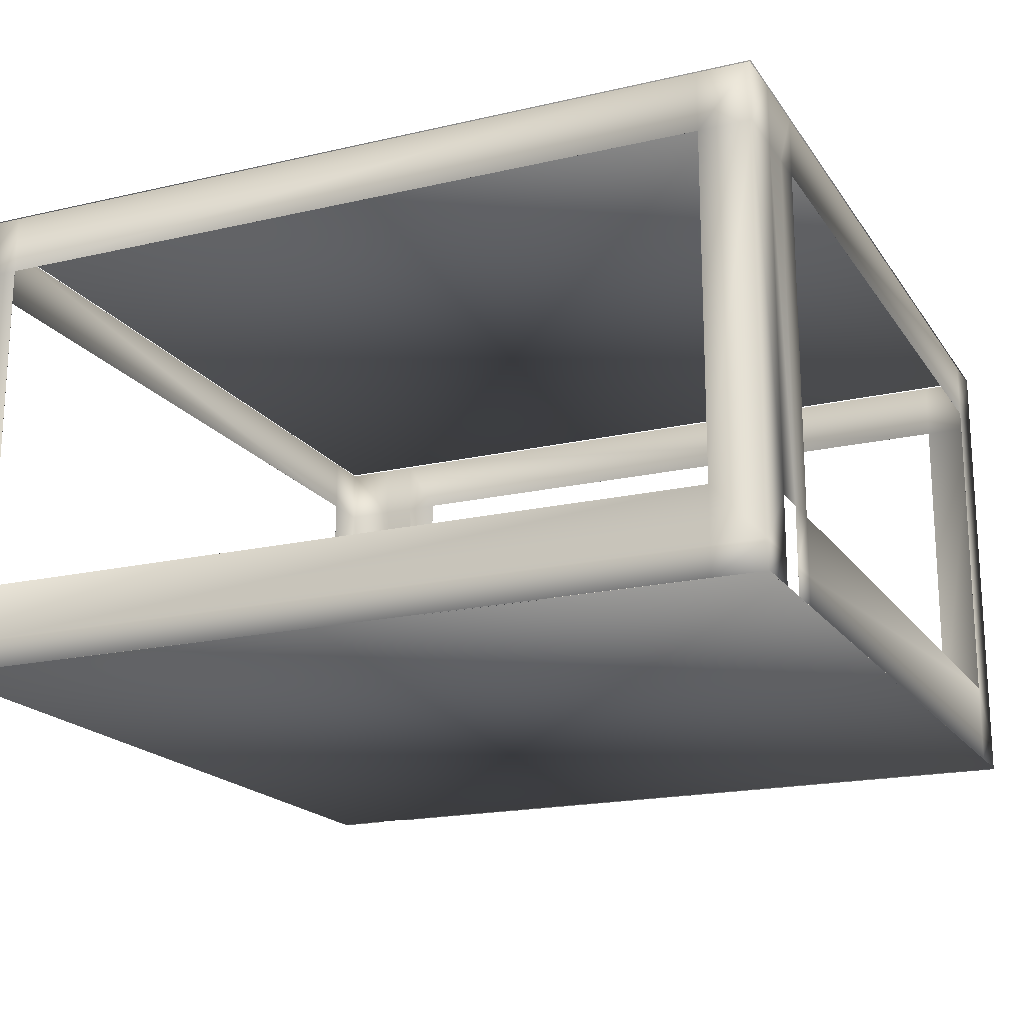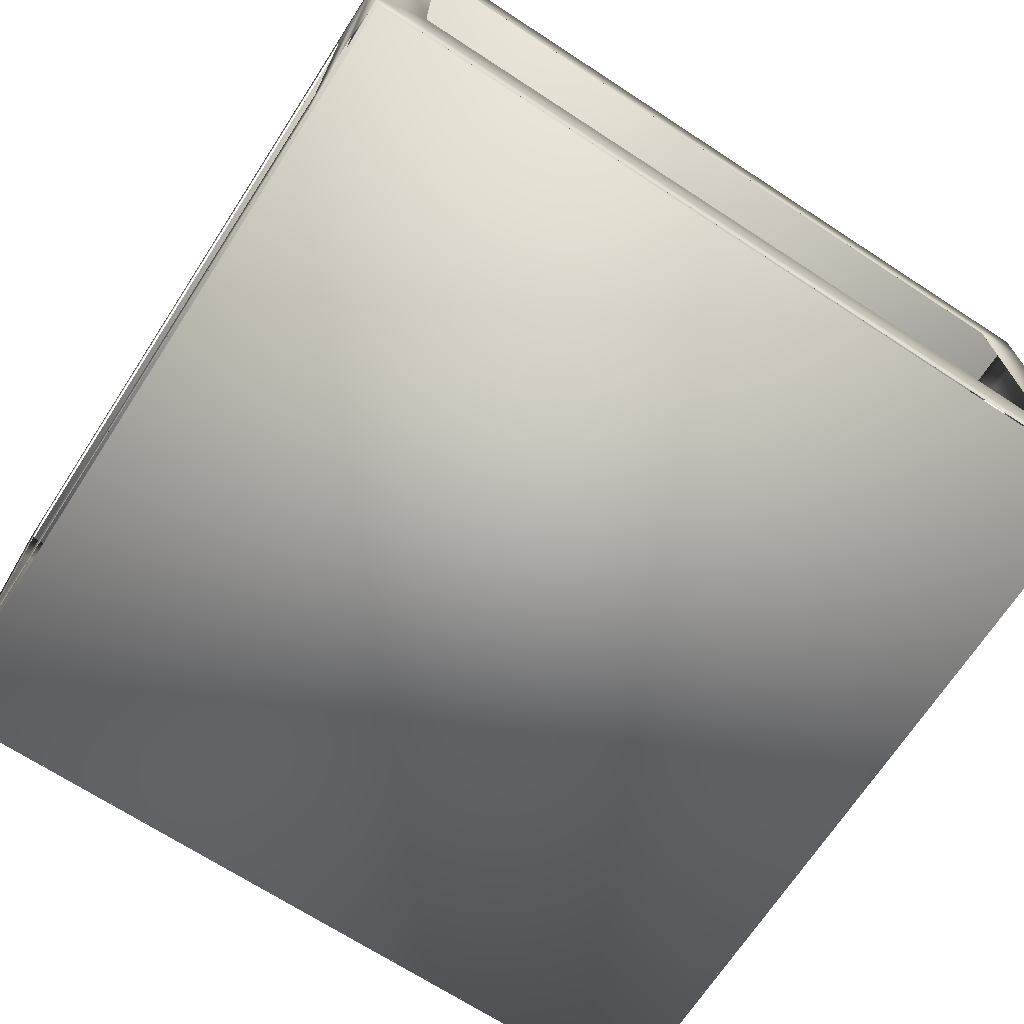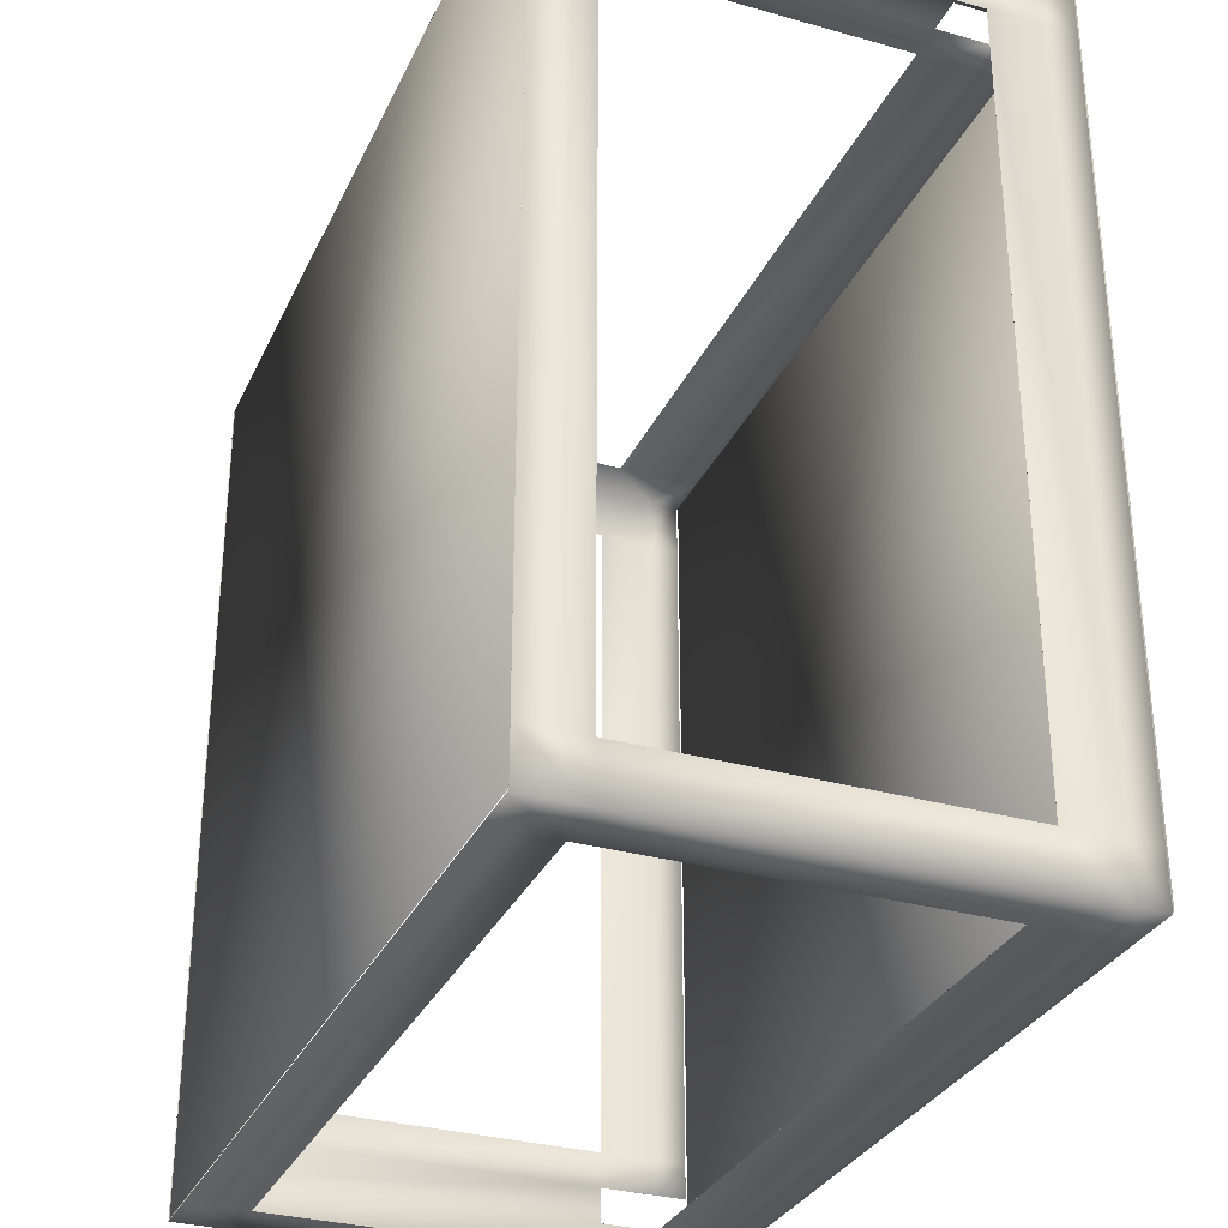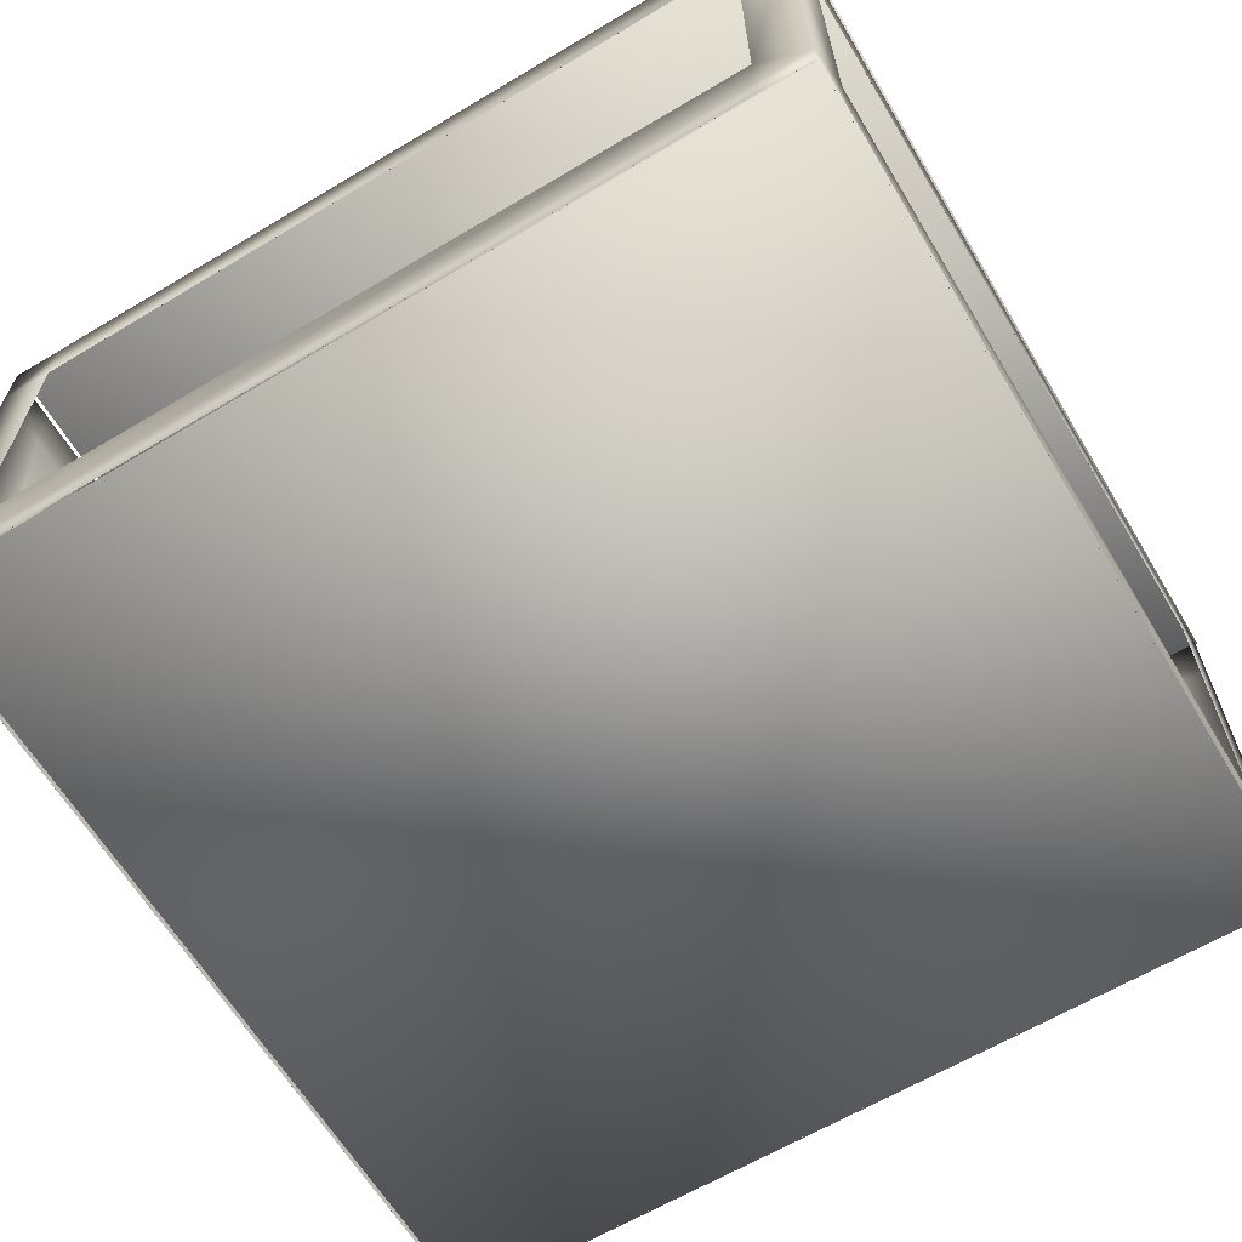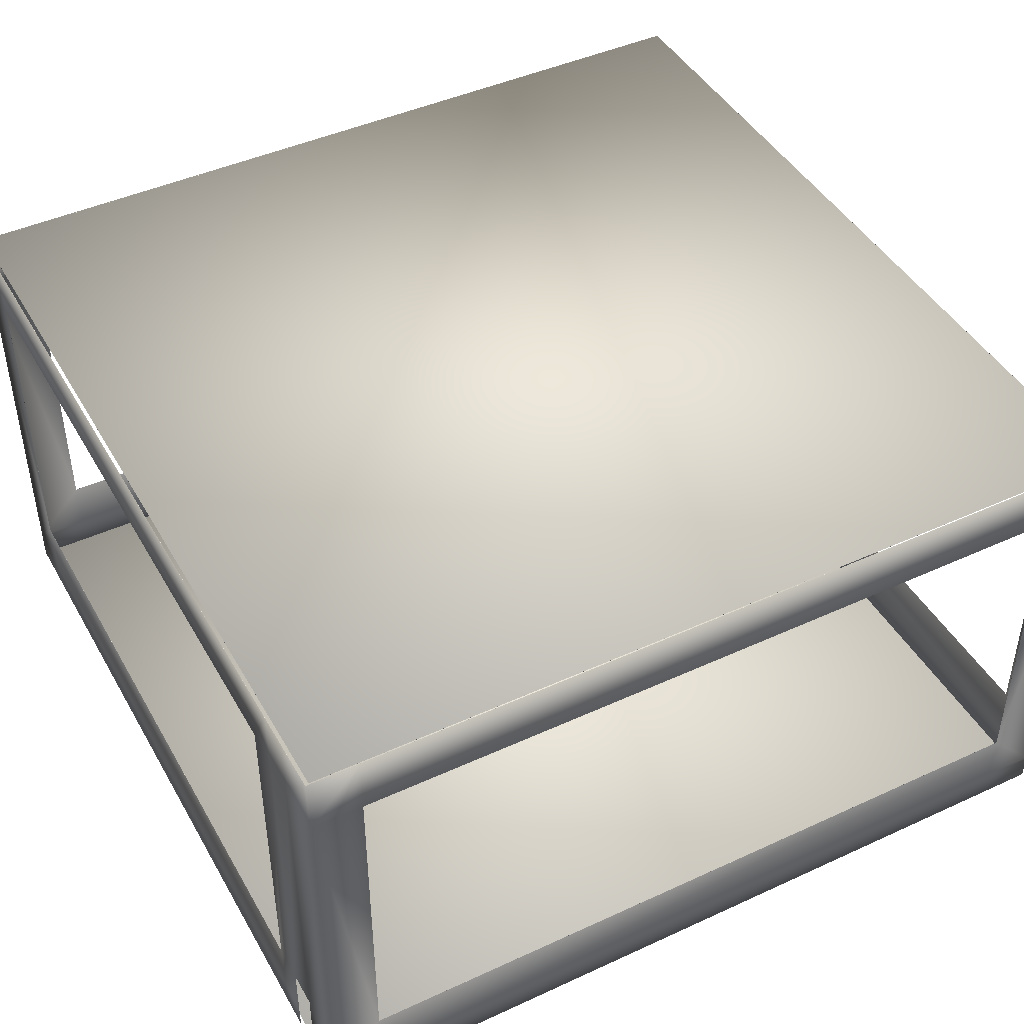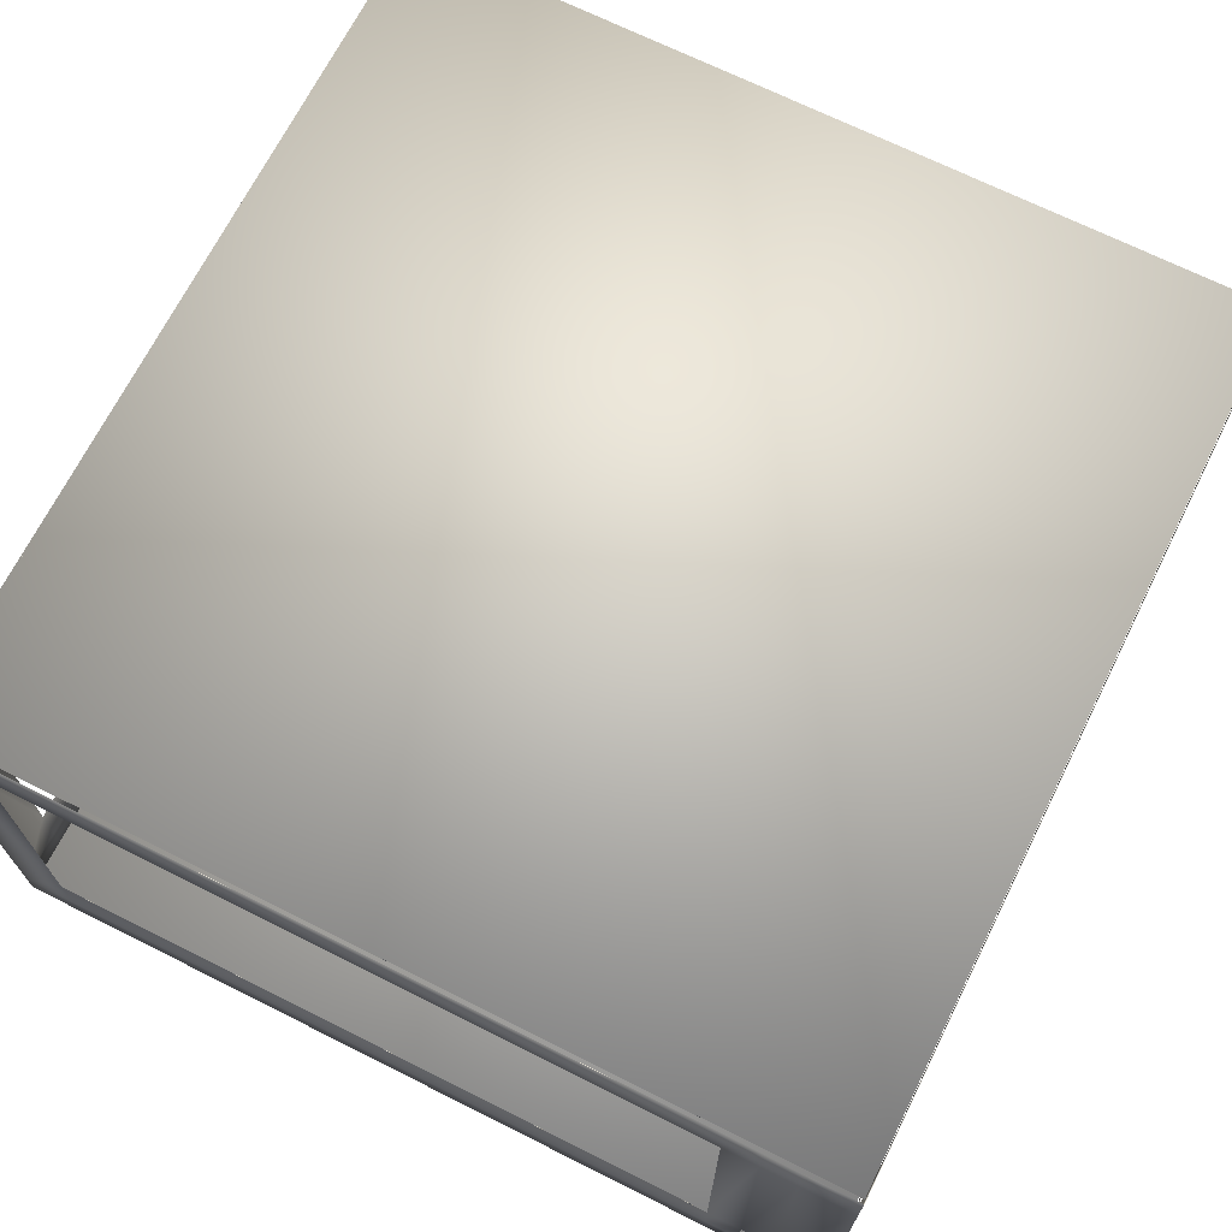
<metadata>
{"format":"obj","ext":"obj","renderer":"f3d","projection":"perspective","resolution":1024,"background":"white","views":[{"elev":-18.7,"azim":-66.1,"up":"+Y"},{"elev":-69.5,"azim":146.9,"up":"+Y"},{"elev":-31.3,"azim":-111.8,"up":"+Z"},{"elev":-63.7,"azim":-149.0,"up":"+Y"},{"elev":44.7,"azim":151.9,"up":"+Y"},{"elev":69.2,"azim":116.6,"up":"+Y"}]}
</metadata>
<code>
v  106.2 0.0394 -210.1
v  893.6 0.0394 -210.1
v  893.6 0.0394 -997.5
v  106.2 0.0394 -997.5
v  893.6 0 -997.5
v  893.6 0 -210.1
v  106.2 0 -210.1
v  106.2 0 -997.5
o Plane001
g Plane001
f 1 2 3 4
f 5 6 7 8
f 2 1 7 6
f 3 2 6 5
f 4 3 5 8
f 1 4 8 7
v  108.1 27.56 -259
v  108.1 0 -259
v  108.1 0 -950.9
v  108.1 27.56 -950.9
v  849.2 0 -998.6
v  849.2 27.56 -998.6
v  155.9 27.56 -998.6
v  155.9 0 -998.6
v  897 27.56 -887.9
v  897 0 -887.9
v  897 0 -259
v  897 27.56 -259
v  108.1 78.74 -950.9
v  108.1 78.74 -259
v  218.9 27.56 -211.3
v  218.9 78.74 -211.3
v  849.2 78.74 -211.3
v  849.2 27.56 -211.3
v  849.2 78.74 -998.6
v  155.9 78.74 -998.6
v  108.1 393.7 -950.9
v  108.1 448.8 -950.9
v  108.1 448.8 -259
v  108.1 393.7 -259
v  218.9 393.7 -211.3
v  218.9 448.8 -211.3
v  849.2 448.8 -211.3
v  849.2 393.7 -211.3
v  849.2 393.7 -998.6
v  849.2 448.8 -998.6
v  155.9 448.8 -998.6
v  155.9 393.7 -998.6
v  897 393.7 -919.4
v  897 448.8 -919.4
v  897 448.8 -950.9
v  897 393.7 -950.9
v  108.1 27.56 -211.2
v  108.1 0 -211.2
v  108.1 0 -998.6
v  108.1 27.56 -998.6
v  897 27.56 -998.6
v  897 0 -998.6
v  897 0 -950.9
v  897 27.56 -950.9
v  897 0 -211.2
v  897 27.56 -211.2
v  108.1 78.74 -998.6
v  108.1 393.7 -211.2
v  108.1 78.74 -211.2
v  897 78.74 -211.2
v  897 78.74 -259
v  897 393.7 -998.6
v  897 78.74 -998.6
v  897 78.74 -950.9
v  108.1 393.7 -998.6
v  108.1 448.8 -998.6
v  108.1 448.8 -211.2
v  897 393.7 -211.2
v  897 448.8 -211.2
v  897 448.8 -259
v  897 393.7 -259
v  897 448.8 -998.6
v  849.2 0 -211.3
v  155.9 27.56 -211.3
v  155.9 0 -211.3
v  155.9 78.74 -211.3
v  155.9 448.8 -211.3
v  155.9 393.7 -211.3
v  218.9 0 -211.3
v  187.4 0 -211.3
v  187.4 27.56 -211.3
v  187.4 448.8 -211.3
v  187.4 393.7 -211.3
v  187.4 78.74 -211.3
v  897 78.74 -887.9
v  897 78.74 -919.4
v  897 27.56 -919.4
v  897 393.7 -887.9
v  897 448.8 -887.9
v  897 -0 -919.4
v  108 0 -950.9
v  108 0 -259
v  108 27.56 -259
v  108 27.56 -950.9
v  155.9 27.56 -998.6
v  849.2 27.56 -998.6
v  849.2 0 -998.6
v  155.9 0 -998.6
v  897 0 -259
v  897 0 -887.9
v  897 27.56 -887.9
v  897 27.56 -259
v  108 78.74 -259
v  108 78.74 -950.9
v  849.2 78.74 -211.2
v  218.9 78.74 -211.2
v  218.9 27.56 -211.2
v  849.2 27.56 -211.2
v  155.9 78.74 -998.6
v  849.2 78.74 -998.6
v  108 448.8 -259
v  108 448.8 -950.9
v  108 393.7 -950.9
v  108 393.7 -259
v  849.2 448.8 -211.2
v  218.9 448.8 -211.2
v  218.9 393.7 -211.2
v  849.2 393.7 -211.2
v  155.9 448.8 -998.6
v  849.2 448.8 -998.6
v  849.2 393.7 -998.6
v  155.9 393.7 -998.6
v  897 448.8 -950.9
v  897 448.8 -919.4
v  897 393.7 -919.4
v  897 393.7 -950.9
v  108 0 -211.2
v  108 27.56 -211.2
v  108 27.56 -998.6
v  108 0 -998.6
v  897 0 -950.9
v  897 0 -998.6
v  897 27.56 -998.6
v  897 27.56 -950.9
v  897 27.56 -211.2
v  897 0 -211.2
v  108 78.74 -998.6
v  108 78.74 -211.2
v  108 393.7 -211.2
v  897 78.74 -259
v  897 78.74 -211.2
v  897 78.74 -950.9
v  897 78.74 -998.6
v  897 393.7 -998.6
v  108 448.8 -998.6
v  108 393.7 -998.6
v  108 448.8 -211.2
v  897 448.8 -259
v  897 448.8 -211.2
v  897 393.7 -211.2
v  897 393.7 -259
v  897 448.8 -998.6
v  849.2 0 -211.2
v  155.9 27.56 -211.2
v  155.9 0 -211.2
v  155.9 78.74 -211.2
v  155.9 448.8 -211.2
v  155.9 393.7 -211.2
v  187.4 0 -211.2
v  218.9 0 -211.2
v  187.4 27.56 -211.2
v  187.4 448.8 -211.2
v  187.4 393.7 -211.2
v  187.4 78.74 -211.2
v  897 78.74 -919.4
v  897 78.74 -887.9
v  897 27.56 -919.4
v  897 448.8 -887.9
v  897 393.7 -887.9
v  897 -0 -919.4
o Plane002
g Plane002
f 9 10 11 12
f 13 14 15 16
f 17 18 19 20
f 12 21 22 9
f 23 24 25 26
f 14 27 28 15
f 29 30 31 32
f 33 34 35 36
f 37 38 39 40
f 41 42 43 44
f 45 46 10 9
f 47 48 12 11
f 49 50 51 52
f 53 54 20 19
f 48 55 21 12
f 56 57 22 32
f 54 58 59 20
f 60 61 62 44
f 63 64 30 29
f 65 56 32 31
f 66 67 68 69
f 70 60 44 43
f 50 49 14 13
f 48 47 16 15
f 54 53 71 26
f 46 45 72 73
f 45 57 74 72
f 66 58 25 36
f 49 61 27 14
f 63 55 28 40
f 56 65 75 76
f 67 66 36 35
f 60 70 38 37
f 64 63 40 39
f 23 77 78 79
f 76 75 80 81
f 79 82 24 23
f 81 80 34 33
f 26 71 77 23
f 63 29 21 55
f 45 9 22 57
f 66 69 59 58
f 49 52 62 61
f 56 76 74 57
f 54 26 25 58
f 60 37 27 61
f 48 15 28 55
f 76 81 82 74
f 81 33 24 82
f 17 83 84 85
f 86 87 42 41
f 44 62 84 41
f 85 88 18 17
f 41 84 83 86
f 20 59 83 17
f 69 68 87 86
f 89 90 91 92
f 93 94 95 96
f 97 98 99 100
f 101 102 92 91
f 103 104 105 106
f 107 108 94 93
f 109 110 111 112
f 113 114 115 116
f 117 118 119 120
f 121 122 123 124
f 90 125 126 91
f 92 127 128 89
f 129 130 131 132
f 100 133 134 97
f 102 135 127 92
f 101 136 137 112
f 138 139 133 100
f 140 141 142 124
f 110 143 144 111
f 112 137 145 109
f 146 147 148 149
f 124 142 150 121
f 94 131 130 95
f 96 128 127 93
f 151 134 133 106
f 152 126 125 153
f 154 136 126 152
f 103 139 148 116
f 108 141 131 94
f 107 135 144 120
f 155 145 137 156
f 116 148 147 113
f 118 150 142 119
f 120 144 143 117
f 157 158 105 159
f 160 155 156 161
f 104 162 159 105
f 114 160 161 115
f 158 151 106 105
f 102 111 144 135
f 101 91 126 136
f 138 149 148 139
f 140 132 131 141
f 154 156 137 136
f 103 106 133 139
f 108 119 142 141
f 107 93 127 135
f 162 161 156 154
f 104 115 161 162
f 163 164 99 165
f 122 166 167 123
f 163 140 124 123
f 98 168 165 99
f 164 163 123 167
f 164 138 100 99
f 166 146 149 167
f 11 10 90 89
f 13 16 96 95
f 19 18 98 97
f 22 21 102 101
f 25 24 104 103
f 28 27 108 107
f 31 30 110 109
f 29 32 112 111
f 35 34 114 113
f 33 36 116 115
f 39 38 118 117
f 37 40 120 119
f 43 42 122 121
f 10 46 125 90
f 47 11 89 128
f 51 50 130 129
f 52 51 129 132
f 53 19 97 134
f 32 22 101 112
f 30 64 143 110
f 65 31 109 145
f 68 67 147 146
f 70 43 121 150
f 50 13 95 130
f 16 47 128 96
f 71 53 134 151
f 73 72 152 153
f 46 73 153 125
f 72 74 154 152
f 36 25 103 116
f 40 28 107 120
f 75 65 145 155
f 67 35 113 147
f 38 70 150 118
f 64 39 117 143
f 78 77 158 157
f 79 78 157 159
f 80 75 155 160
f 82 79 159 162
f 34 80 160 114
f 77 71 151 158
f 21 29 111 102
f 59 69 149 138
f 62 52 132 140
f 27 37 119 108
f 74 82 162 154
f 24 33 115 104
f 85 84 163 165
f 42 87 166 122
f 84 62 140 163
f 88 85 165 168
f 18 88 168 98
f 86 83 164 167
f 83 59 138 164
f 87 68 146 166
f 69 86 167 149
v  893.6 448.8 -210.1
v  106.2 448.8 -210.1
v  106.2 448.8 -997.5
v  893.6 448.8 -997.5
v  106.2 448.8 -997.5
v  106.2 448.8 -210.1
v  893.6 448.8 -210.1
v  893.6 448.8 -997.5
o Plane003
g Plane003
f 169 170 171 172
f 173 174 175 176
f 170 169 175 174
f 171 170 174 173
f 172 171 173 176
f 169 172 176 175

</code>
